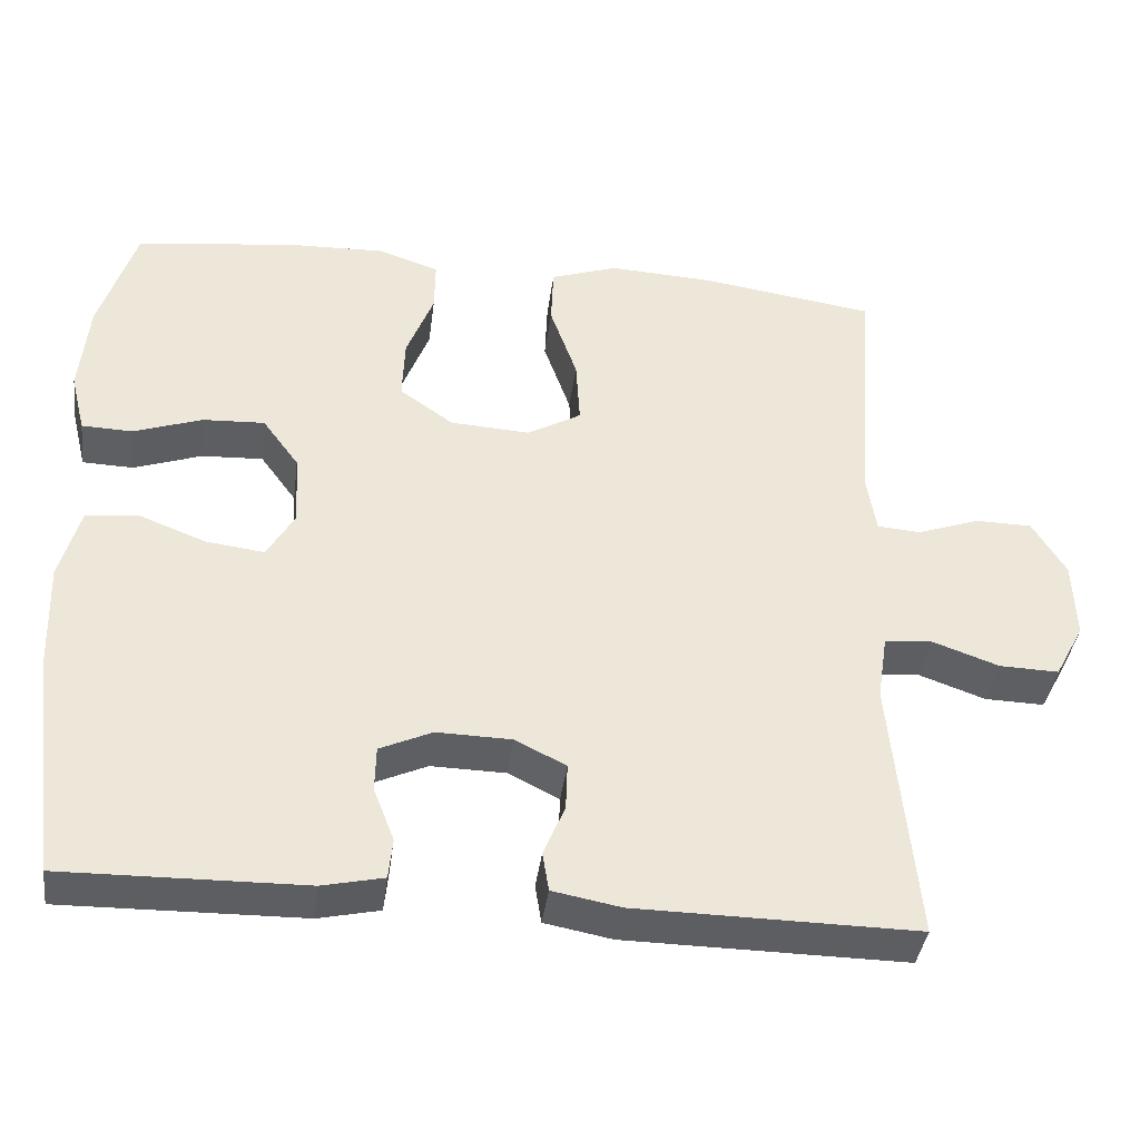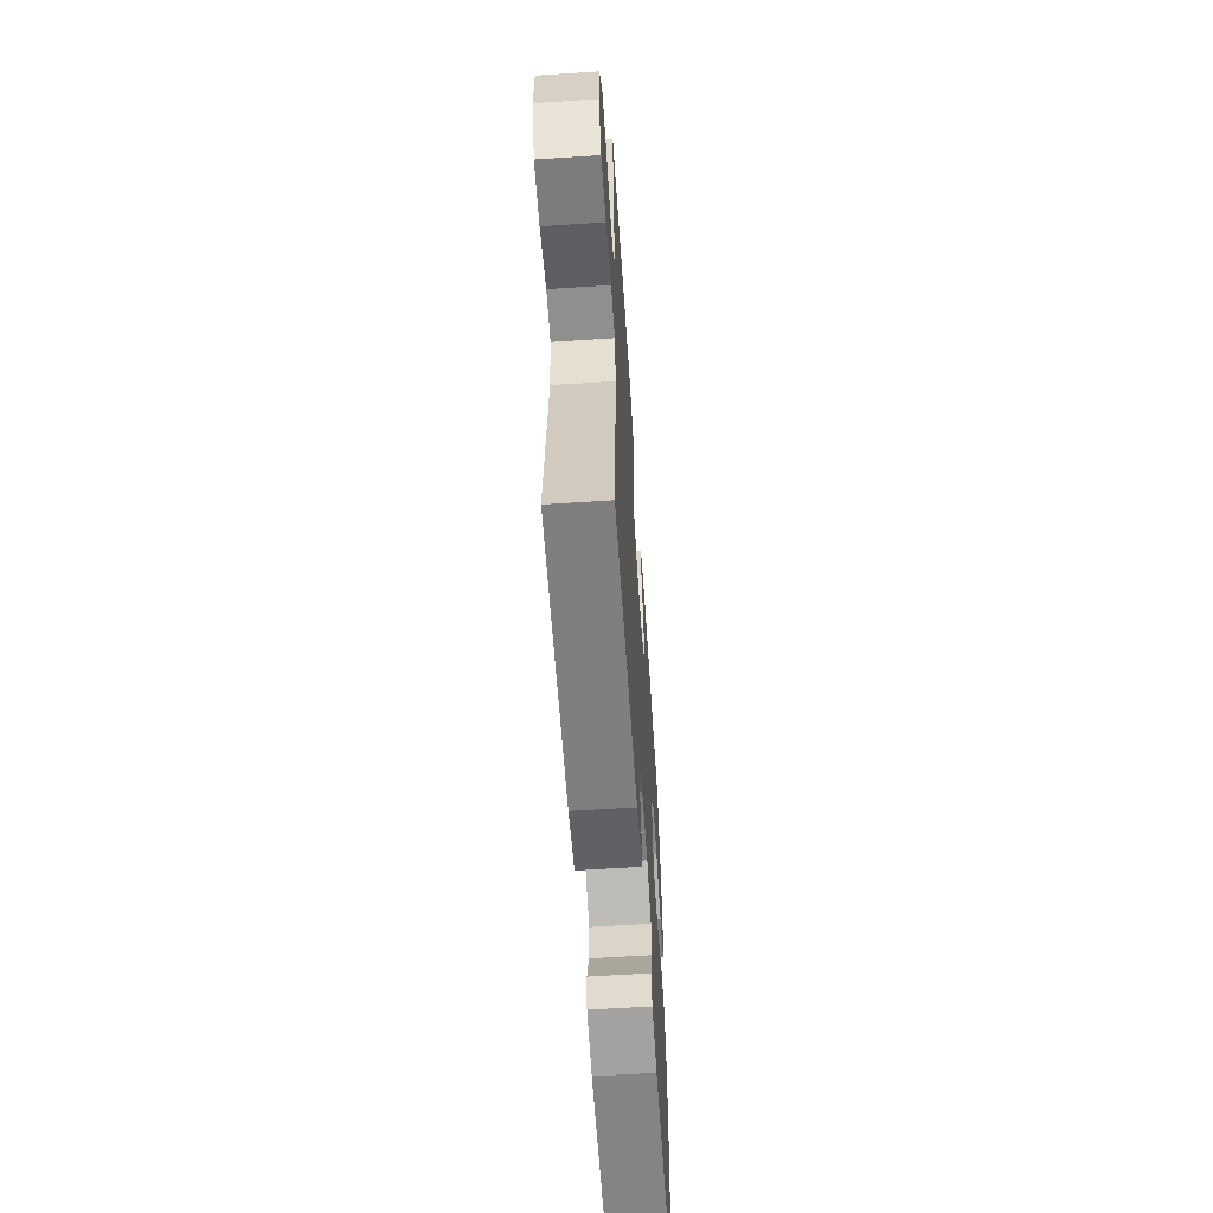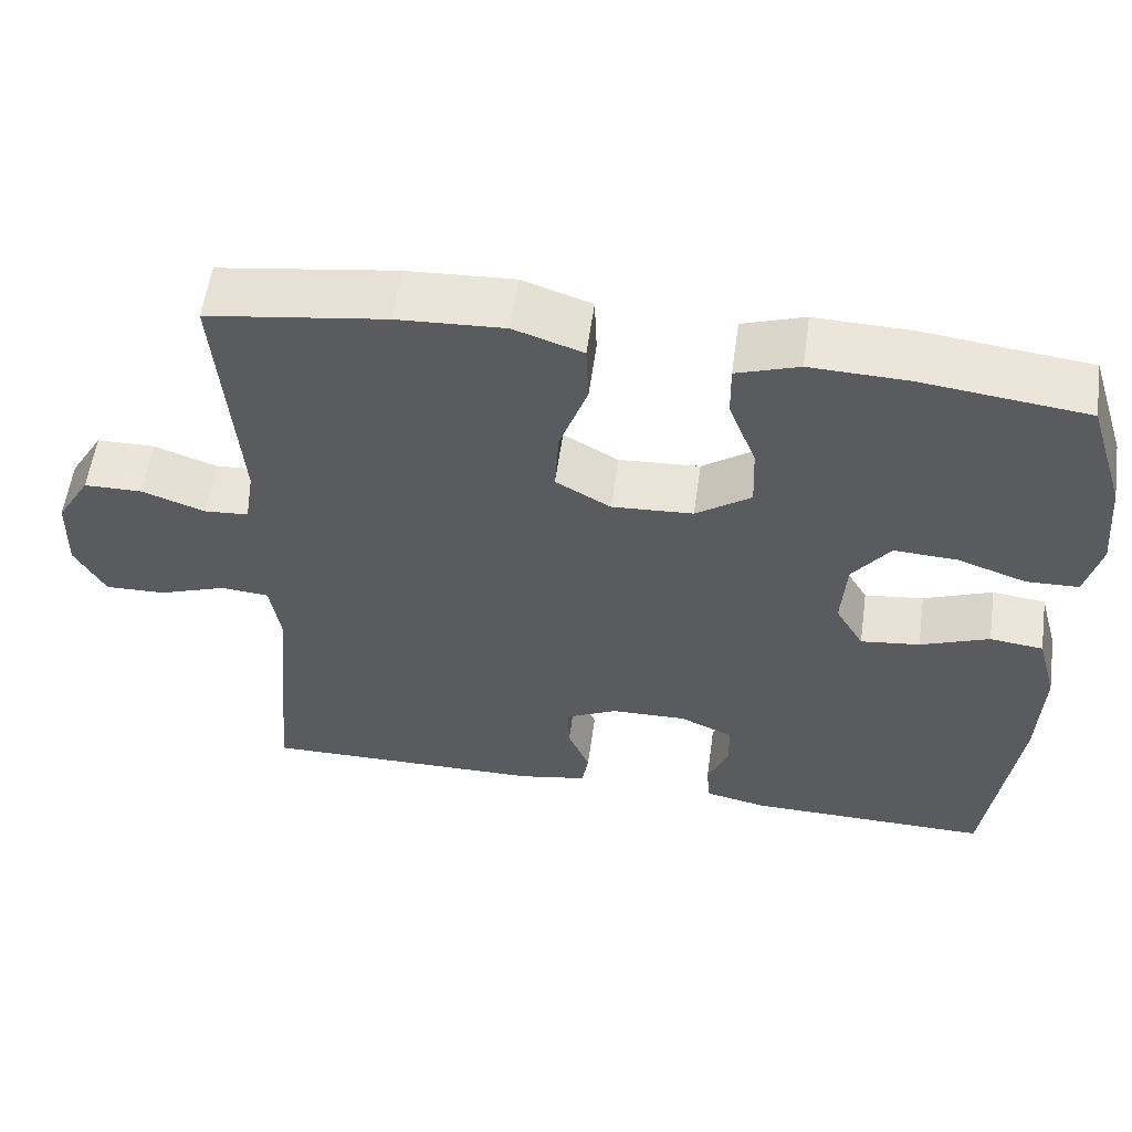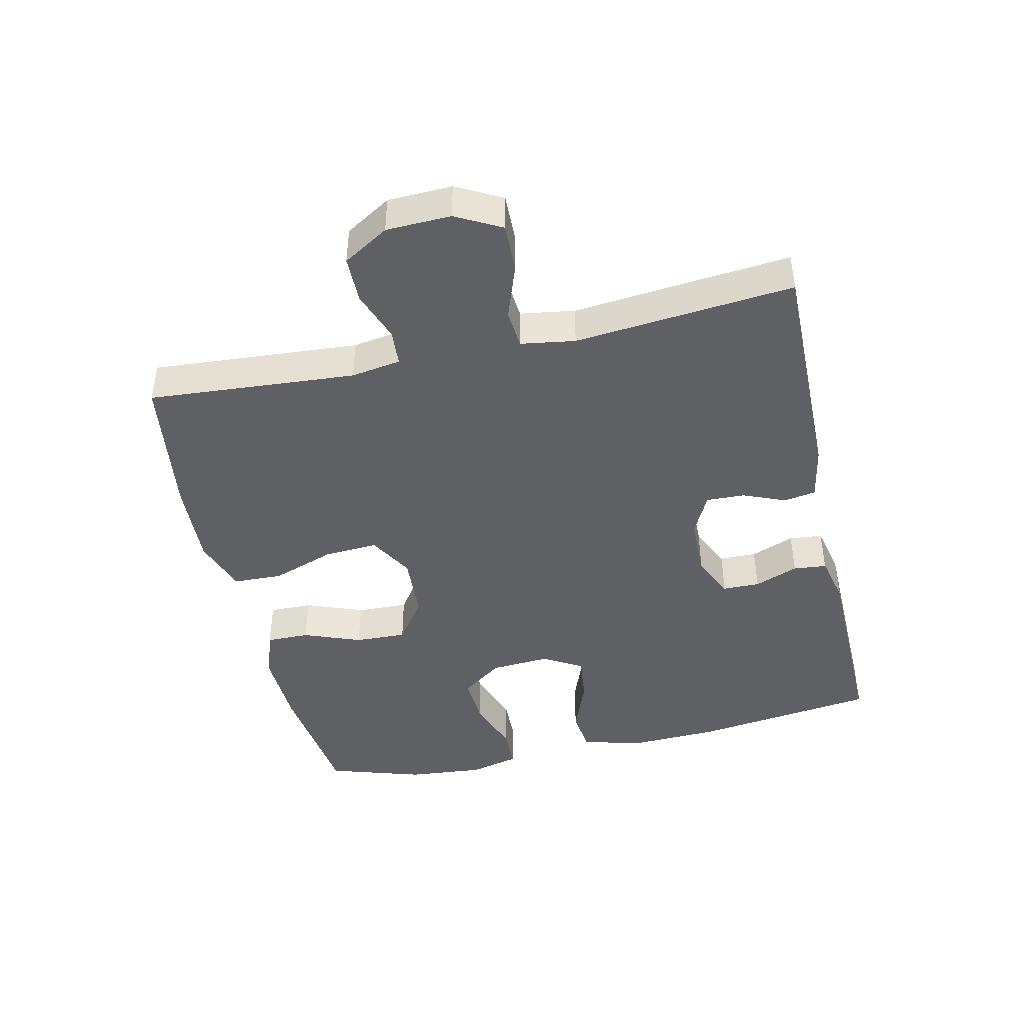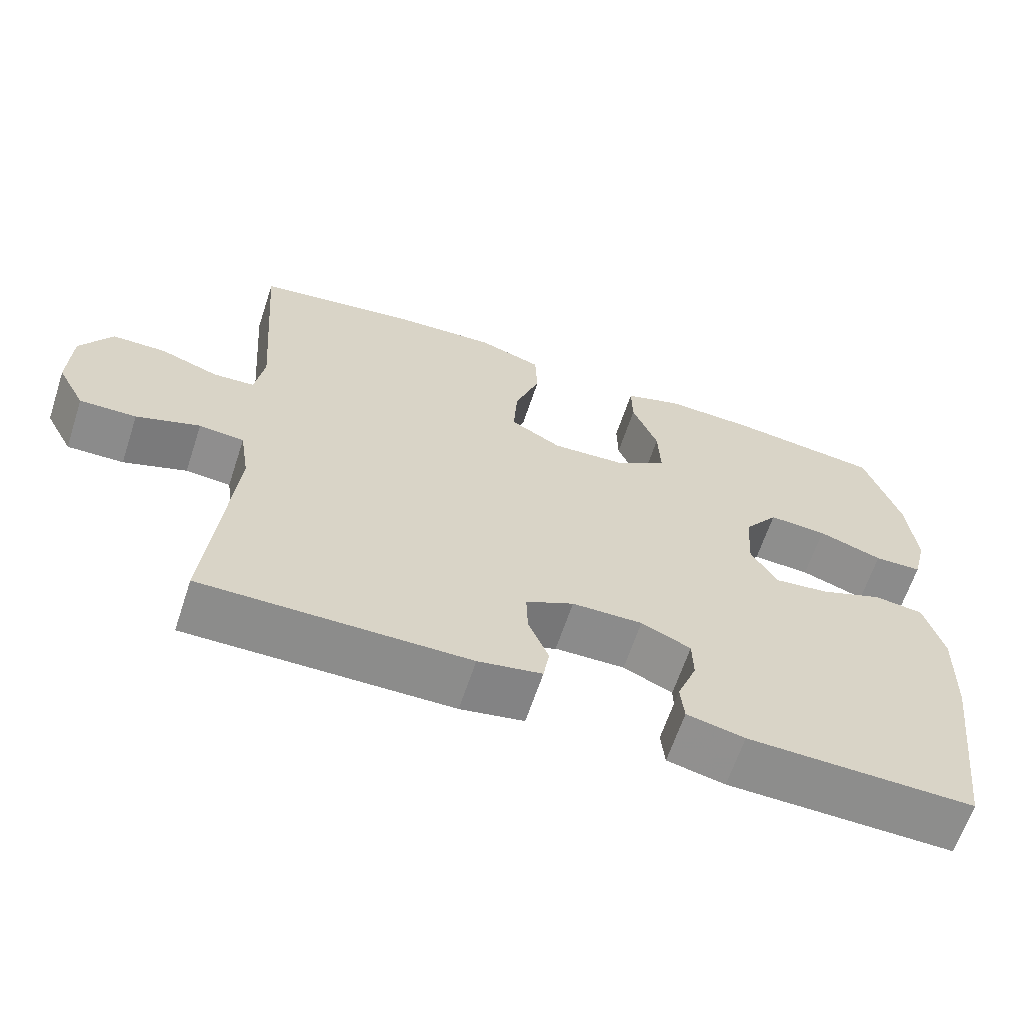
<metadata>
{"format":"obj","ext":"obj","renderer":"f3d","projection":"perspective","resolution":1024,"background":"white","views":[{"elev":-39.3,"azim":-7.4,"up":"+Z"},{"elev":-60.4,"azim":93.8,"up":"+Z"},{"elev":57.0,"azim":-172.0,"up":"+Z"},{"elev":-43.7,"azim":102.8,"up":"+Y"},{"elev":-64.2,"azim":161.7,"up":"+Z"}]}
</metadata>
<code>
v 0.5 0.07 0.5
v 0.476 0.07 0.182
v 0.488 0.07 0.106
v 0.543 0.07 0.102
v 0.621 0.07 0.13
v 0.693 0.07 0.129
v 0.735 0.07 0.059
v 0.738 0.07 -0.04
v 0.701 0.07 -0.109
v 0.626 0.07 -0.107
v 0.542 0.07 -0.077
v 0.482 0.07 -0.082
v 0.469 0.07 -0.165
v 0.5 0.07 -0.5
v 0.147 0.07 -0.496
v 0.062 0.07 -0.48
v 0.054 0.07 -0.431
v 0.081 0.07 -0.366
v 0.083 0.07 -0.307
v 0.019 0.07 -0.275
v -0.075 0.07 -0.273
v -0.141 0.07 -0.303
v -0.142 0.07 -0.36
v -0.116 0.07 -0.427
v -0.121 0.07 -0.478
v -0.198 0.07 -0.495
v -0.5 0.07 -0.5
v -0.537 0.07 -0.217
v -0.542 0.07 -0.079
v -0.517 0.07 0.013
v -0.451 0.07 0.021
v -0.366 0.07 -0.012
v -0.293 0.07 -0.021
v -0.258 0.07 0.039
v -0.264 0.07 0.13
v -0.31 0.07 0.193
v -0.388 0.07 0.189
v -0.474 0.07 0.159
v -0.538 0.07 0.161
v -0.557 0.07 0.237
v -0.546 0.07 0.355
v -0.5 0.07 0.5
v -0.296 0.07 0.525
v -0.176 0.07 0.529
v -0.099 0.07 0.503
v -0.1 0.07 0.437
v -0.134 0.07 0.349
v -0.137 0.07 0.27
v -0.069 0.07 0.222
v 0.031 0.07 0.216
v 0.099 0.07 0.255
v 0.094 0.07 0.338
v 0.06 0.07 0.435
v 0.063 0.07 0.51
v 0.148 0.07 0.539
v 0.28 0.07 0.532
v 0.5 0 0.5
v 0.476 0 0.182
v 0.488 0 0.106
v 0.543 0 0.102
v 0.621 0 0.13
v 0.693 0 0.129
v 0.735 0 0.059
v 0.738 0 -0.04
v 0.701 0 -0.109
v 0.626 0 -0.107
v 0.542 0 -0.077
v 0.482 0 -0.082
v 0.469 0 -0.165
v 0.5 0 -0.5
v 0.147 0 -0.496
v 0.062 0 -0.48
v 0.054 0 -0.431
v 0.081 0 -0.366
v 0.083 0 -0.307
v 0.019 0 -0.275
v -0.075 0 -0.273
v -0.141 0 -0.303
v -0.142 0 -0.36
v -0.116 0 -0.427
v -0.121 0 -0.478
v -0.198 0 -0.495
v -0.5 0 -0.5
v -0.537 0 -0.217
v -0.542 0 -0.079
v -0.517 0 0.013
v -0.451 0 0.021
v -0.366 0 -0.012
v -0.293 0 -0.021
v -0.258 0 0.039
v -0.264 0 0.13
v -0.31 0 0.193
v -0.388 0 0.189
v -0.474 0 0.159
v -0.538 0 0.161
v -0.557 0 0.237
v -0.546 0 0.355
v -0.5 0 0.5
v -0.296 0 0.525
v -0.176 0 0.529
v -0.099 0 0.503
v -0.1 0 0.437
v -0.134 0 0.349
v -0.137 0 0.27
v -0.069 0 0.222
v 0.031 0 0.216
v 0.099 0 0.255
v 0.094 0 0.338
v 0.06 0 0.435
v 0.063 0 0.51
v 0.148 0 0.539
v 0.28 0 0.532
f 56 1 2
f 55 56 2
f 54 55 2
f 53 54 2
f 52 53 2
f 51 52 2 3
f 50 51 3
f 49 50 3
f 45 46 47
f 44 45 47
f 43 44 47
f 42 43 47
f 41 42 47
f 40 41 47
f 39 40 47
f 38 39 47
f 37 38 47
f 36 37 47 48
f 35 36 48 49
f 30 31 32
f 29 30 32
f 28 29 32
f 27 28 32
f 26 27 32
f 25 26 32
f 24 25 32
f 23 24 32
f 22 23 32 33
f 21 22 33 34
f 16 17 18
f 15 16 18
f 14 15 18
f 13 14 18
f 12 13 18 19
f 9 10 11
f 8 9 11
f 7 8 11
f 6 7 11
f 5 6 11
f 4 5 11
f 3 4 11 12
f 49 3 12
f 35 49 12
f 34 35 12
f 21 34 12
f 20 21 12
f 12 19 20
f 58 57 112
f 58 112 111
f 58 111 110
f 58 110 109
f 58 109 108
f 59 58 108 107
f 59 107 106
f 59 106 105
f 103 102 101
f 103 101 100
f 103 100 99
f 103 99 98
f 103 98 97
f 103 97 96
f 103 96 95
f 103 95 94
f 103 94 93
f 104 103 93 92
f 105 104 92 91
f 88 87 86
f 88 86 85
f 88 85 84
f 88 84 83
f 88 83 82
f 88 82 81
f 88 81 80
f 88 80 79
f 89 88 79 78
f 90 89 78 77
f 74 73 72
f 74 72 71
f 74 71 70
f 74 70 69
f 75 74 69 68
f 67 66 65
f 67 65 64
f 67 64 63
f 67 63 62
f 67 62 61
f 67 61 60
f 68 67 60 59
f 68 59 105
f 68 105 91
f 68 91 90
f 68 90 77
f 68 77 76
f 76 75 68
f 1 57 58 2
f 2 58 59 3
f 3 59 60 4
f 4 60 61 5
f 5 61 62 6
f 6 62 63 7
f 7 63 64 8
f 8 64 65 9
f 9 65 66 10
f 10 66 67 11
f 11 67 68 12
f 12 68 69 13
f 13 69 70 14
f 14 70 71 15
f 15 71 72 16
f 16 72 73 17
f 17 73 74 18
f 18 74 75 19
f 19 75 76 20
f 20 76 77 21
f 21 77 78 22
f 22 78 79 23
f 23 79 80 24
f 24 80 81 25
f 25 81 82 26
f 26 82 83 27
f 27 83 84 28
f 28 84 85 29
f 29 85 86 30
f 30 86 87 31
f 31 87 88 32
f 32 88 89 33
f 33 89 90 34
f 34 90 91 35
f 35 91 92 36
f 36 92 93 37
f 37 93 94 38
f 38 94 95 39
f 39 95 96 40
f 40 96 97 41
f 41 97 98 42
f 42 98 99 43
f 43 99 100 44
f 44 100 101 45
f 45 101 102 46
f 46 102 103 47
f 47 103 104 48
f 48 104 105 49
f 49 105 106 50
f 50 106 107 51
f 51 107 108 52
f 52 108 109 53
f 53 109 110 54
f 54 110 111 55
f 55 111 112 56
f 56 112 57 1

</code>
